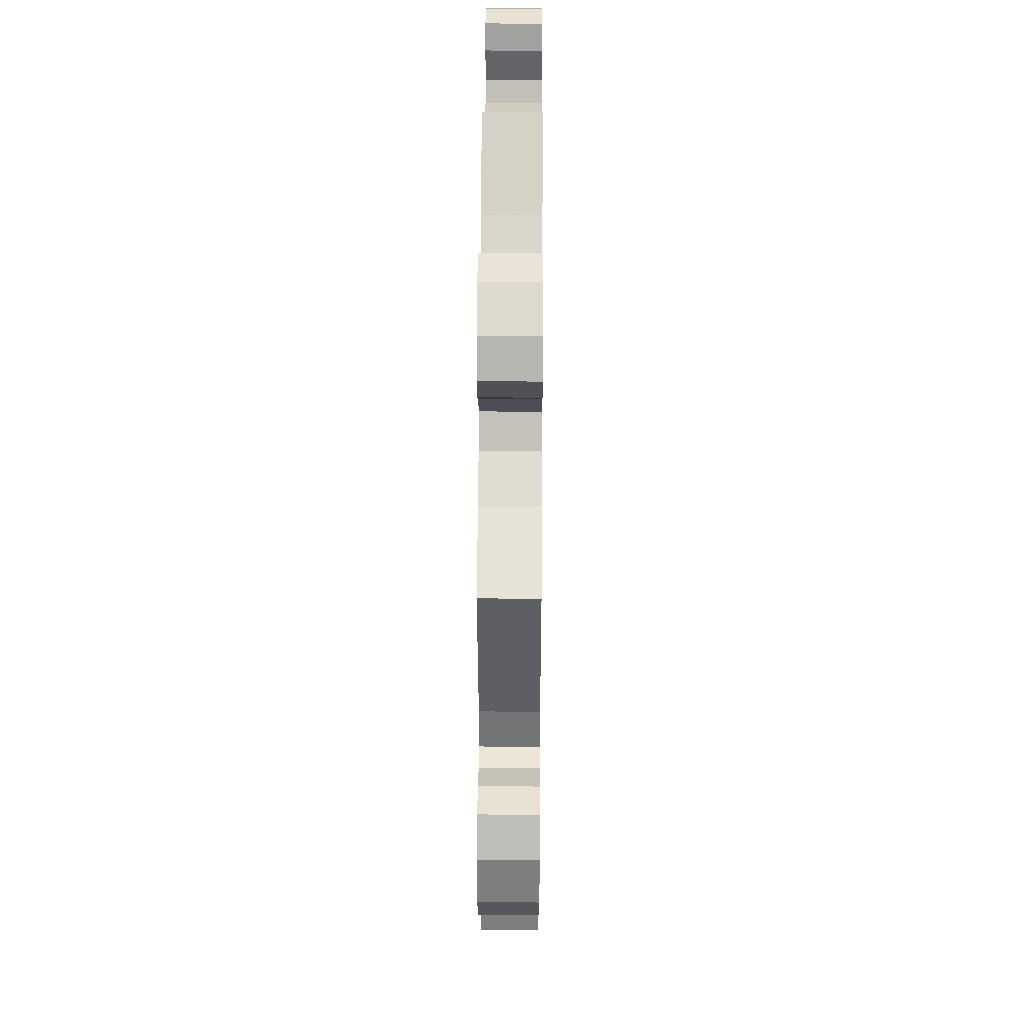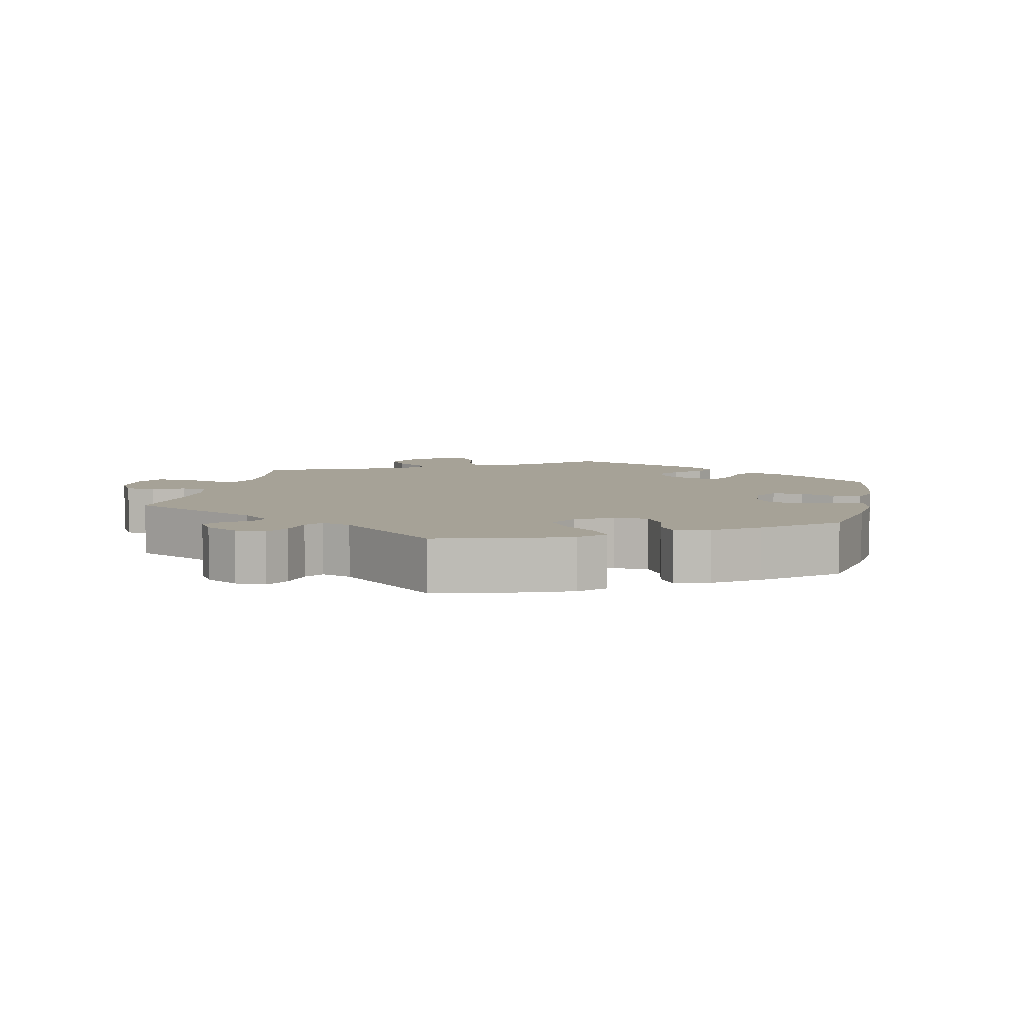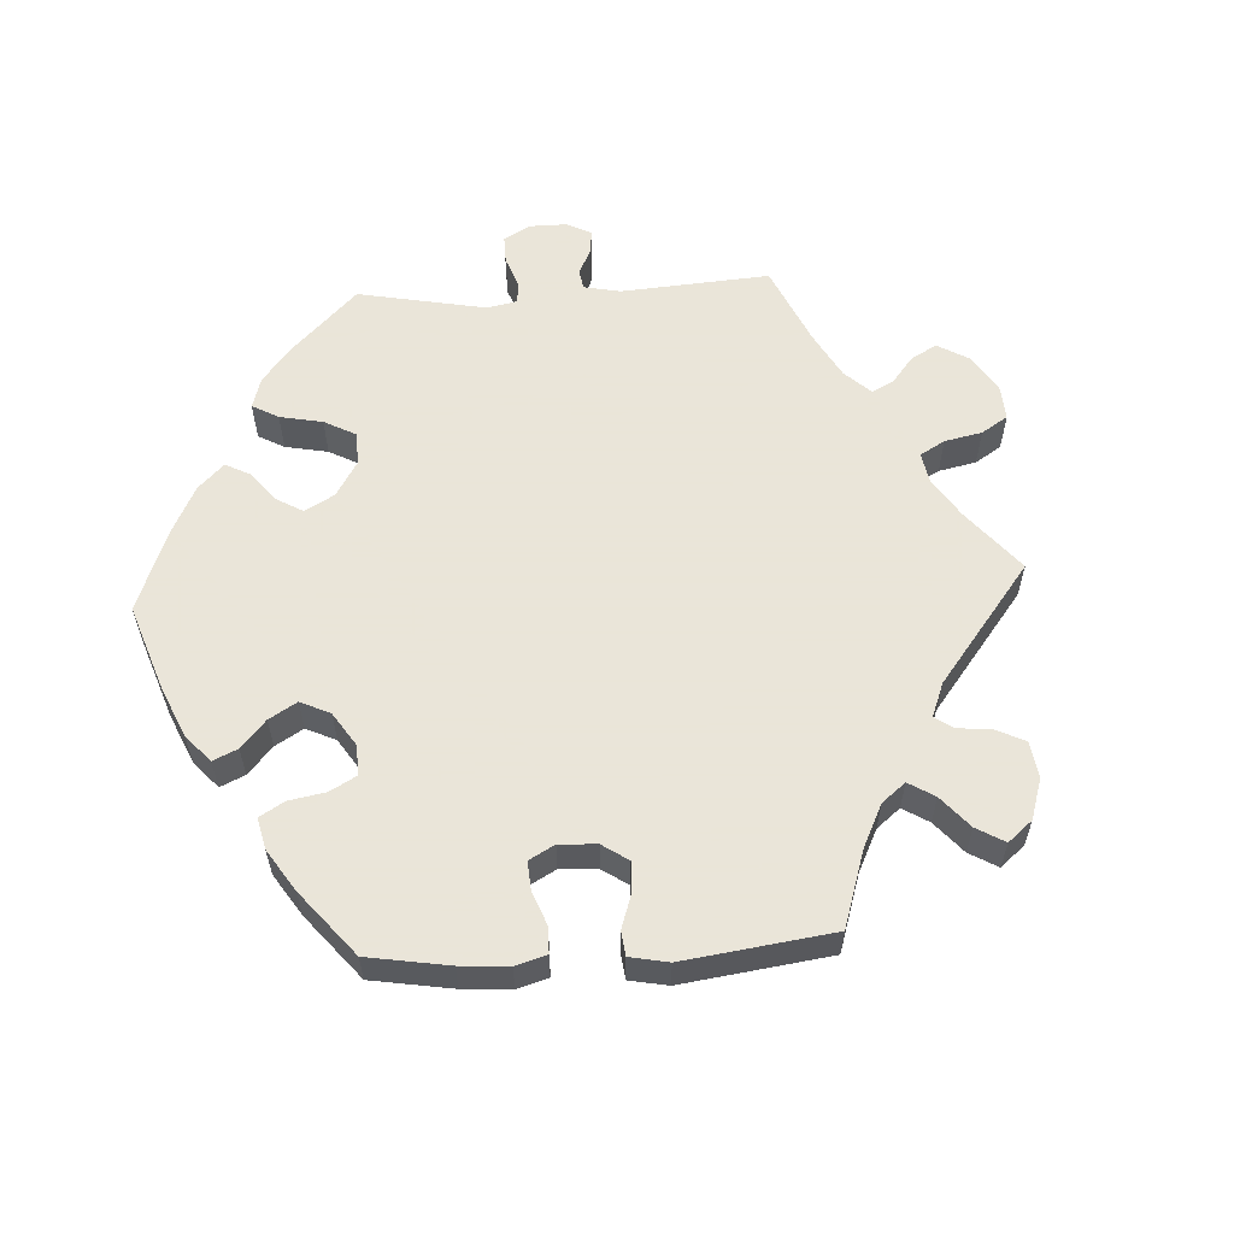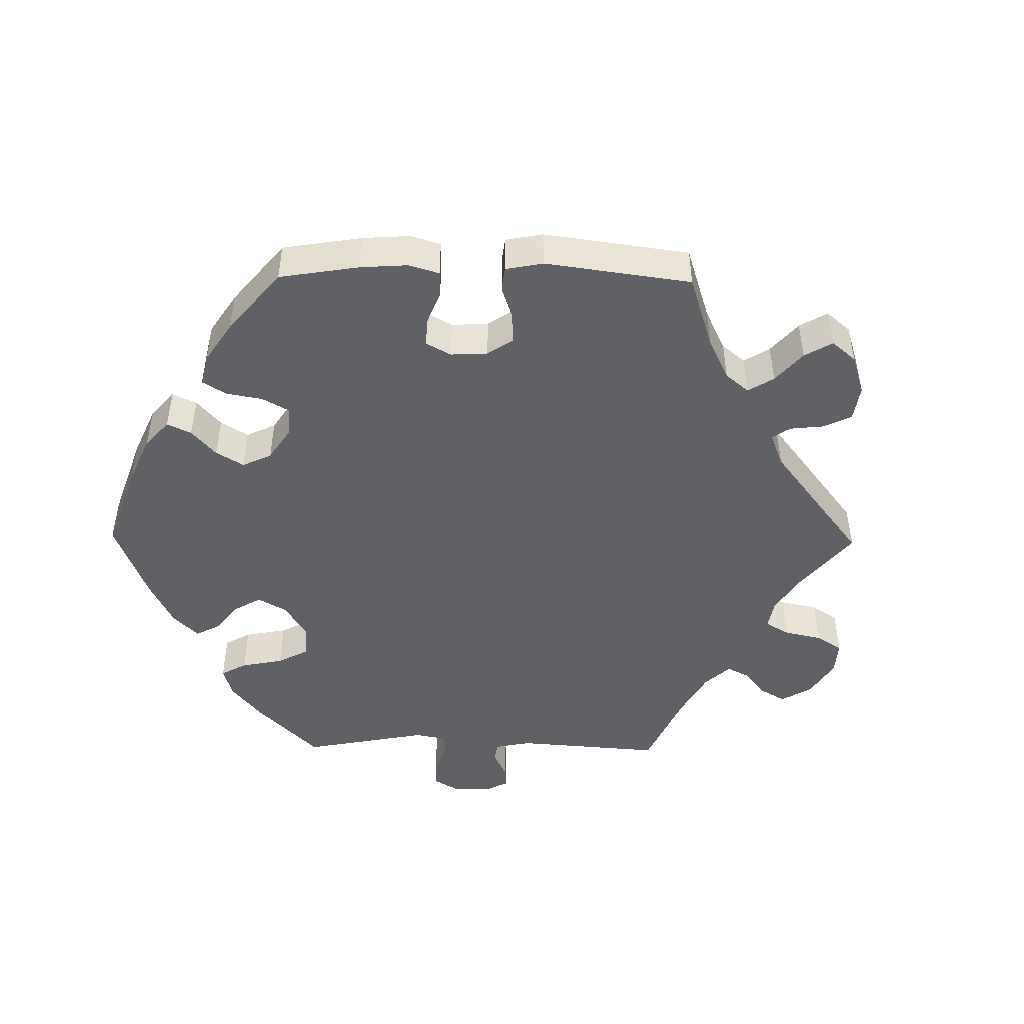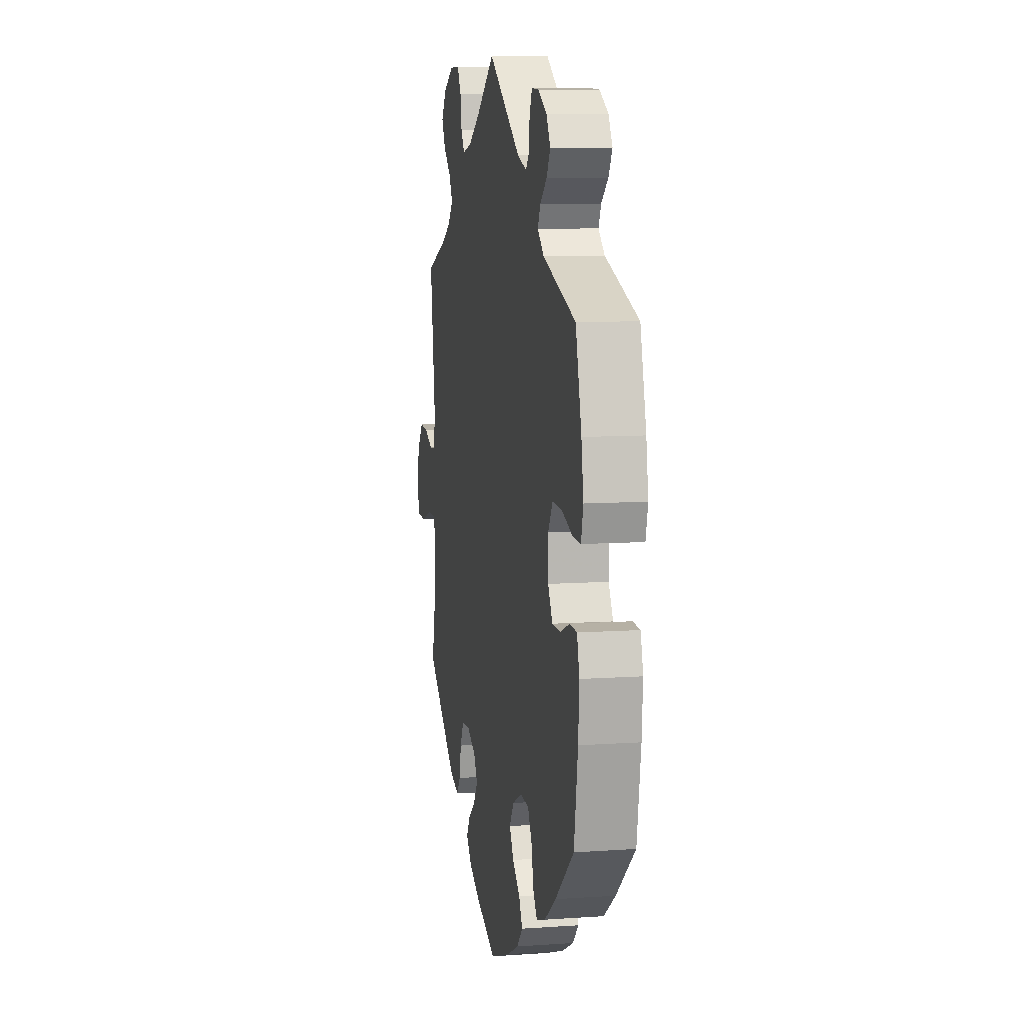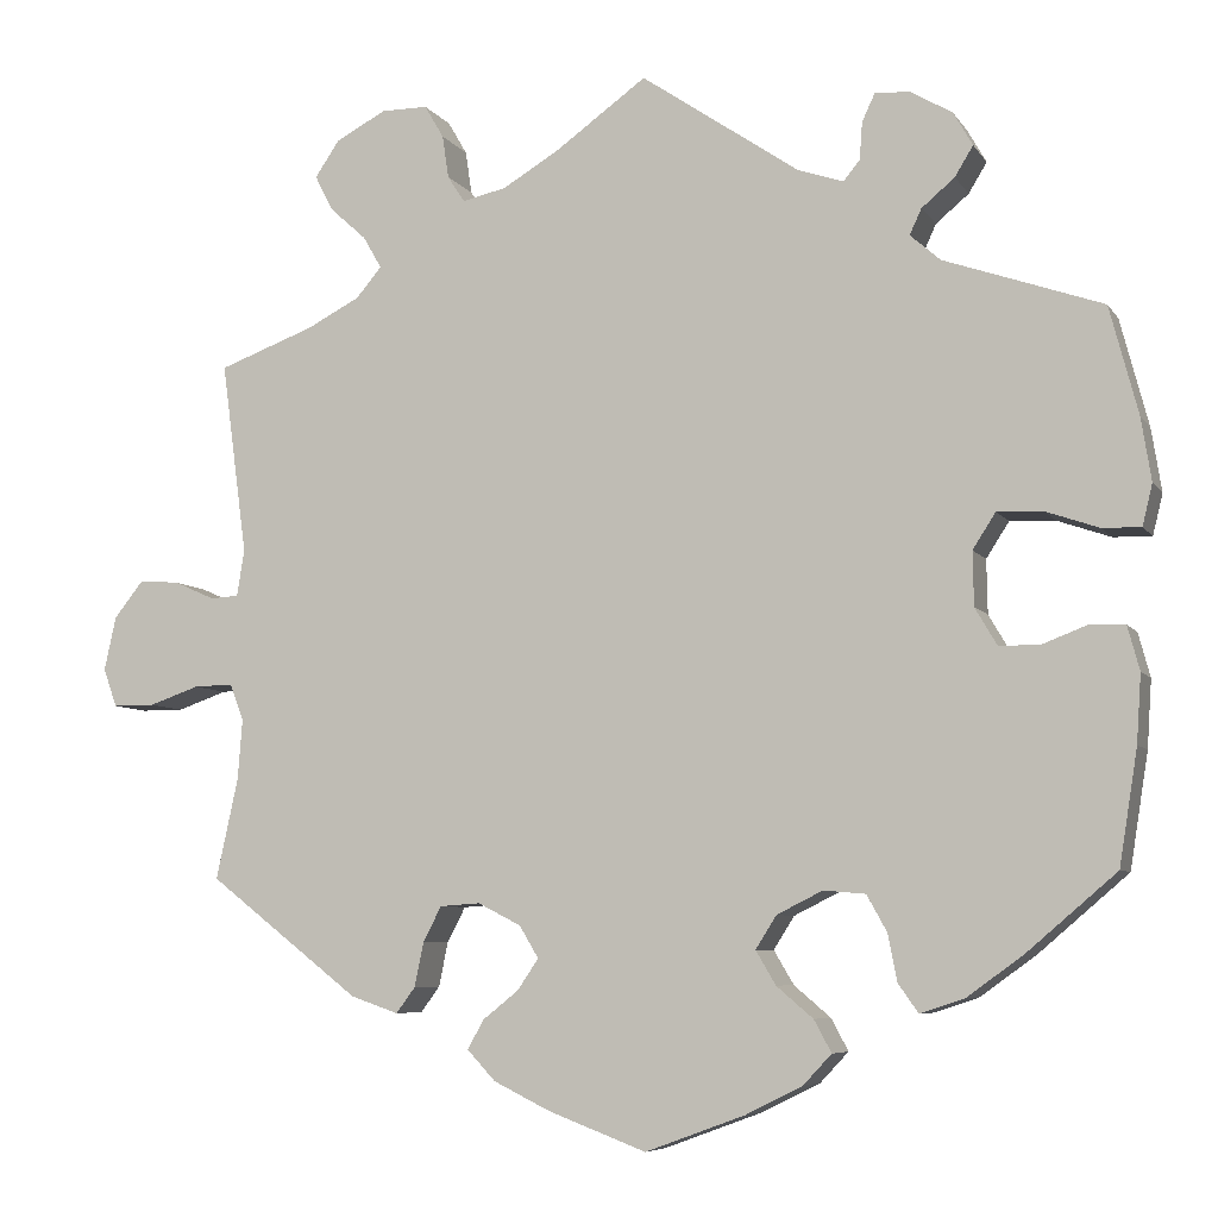
<metadata>
{"format":"obj","ext":"obj","renderer":"f3d","projection":"perspective","resolution":1024,"background":"white","views":[{"elev":42.8,"azim":-89.6,"up":"+Z"},{"elev":6.4,"azim":72.3,"up":"+Y"},{"elev":58.6,"azim":-153.3,"up":"+Y"},{"elev":-47.2,"azim":-150.9,"up":"+Y"},{"elev":9.0,"azim":79.4,"up":"+Z"},{"elev":-6.7,"azim":18.9,"up":"+Z"}]}
</metadata>
<code>
v 0.531 0.07 0.172
v 0.542 0.07 0.103
v 0.531 0.07 0.058
v 0.489 0.07 0.059
v 0.431 0.07 0.079
v 0.381 0.07 0.081
v 0.356 0.07 0.042
v 0.357 0.07 -0.017
v 0.381 0.07 -0.058
v 0.426 0.07 -0.058
v 0.475 0.07 -0.039
v 0.513 0.07 -0.041
v 0.526 0.07 -0.089
v 0.521 0.07 -0.163
v 0.501 0.07 -0.288
v 0.403 0.07 -0.372
v 0.342 0.07 -0.416
v 0.294 0.07 -0.432
v 0.272 0.07 -0.401
v 0.262 0.07 -0.35
v 0.24 0.07 -0.31
v 0.194 0.07 -0.306
v 0.144 0.07 -0.331
v 0.121 0.07 -0.367
v 0.143 0.07 -0.404
v 0.183 0.07 -0.438
v 0.202 0.07 -0.473
v 0.171 0.07 -0.506
v 0.109 0.07 -0.537
v 0 0.07 -0.577
v -0.108 0.07 -0.536
v -0.169 0.07 -0.506
v -0.2 0.07 -0.473
v -0.182 0.07 -0.441
v -0.143 0.07 -0.41
v -0.12 0.07 -0.376
v -0.141 0.07 -0.341
v -0.188 0.07 -0.317
v -0.232 0.07 -0.32
v -0.252 0.07 -0.358
v -0.262 0.07 -0.407
v -0.283 0.07 -0.435
v -0.335 0.07 -0.417
v -0.501 0.07 -0.288
v -0.477 0.07 -0.178
v -0.472 0.07 -0.112
v -0.487 0.07 -0.072
v -0.53 0.07 -0.073
v -0.585 0.07 -0.092
v -0.631 0.07 -0.092
v -0.646 0.07 -0.05
v -0.633 0.07 0.009
v -0.601 0.07 0.049
v -0.557 0.07 0.046
v -0.512 0.07 0.026
v -0.481 0.07 0.028
v -0.473 0.07 0.079
v -0.501 0.07 0.289
v -0.396 0.07 0.328
v -0.338 0.07 0.358
v -0.31 0.07 0.391
v -0.33 0.07 0.426
v -0.37 0.07 0.462
v -0.39 0.07 0.501
v -0.363 0.07 0.541
v -0.308 0.07 0.57
v -0.257 0.07 0.57
v -0.236 0.07 0.534
v -0.229 0.07 0.487
v -0.21 0.07 0.458
v -0.162 0.07 0.469
v -0.1 0.07 0.506
v 0 0.07 0.578
v 0.173 0.07 0.46
v 0.223 0.07 0.443
v 0.241 0.07 0.465
v 0.244 0.07 0.506
v 0.258 0.07 0.536
v 0.296 0.07 0.534
v 0.342 0.07 0.507
v 0.363 0.07 0.47
v 0.343 0.07 0.437
v 0.307 0.07 0.407
v 0.294 0.07 0.379
v 0.327 0.07 0.35
v 0.5 0.07 0.29
v 0.531 0 0.172
v 0.542 0 0.103
v 0.531 0 0.058
v 0.489 0 0.059
v 0.431 0 0.079
v 0.381 0 0.081
v 0.356 0 0.042
v 0.357 0 -0.017
v 0.381 0 -0.058
v 0.426 0 -0.058
v 0.475 0 -0.039
v 0.513 0 -0.041
v 0.526 0 -0.089
v 0.521 0 -0.163
v 0.501 0 -0.288
v 0.403 0 -0.372
v 0.342 0 -0.416
v 0.294 0 -0.432
v 0.272 0 -0.401
v 0.262 0 -0.35
v 0.24 0 -0.31
v 0.194 0 -0.306
v 0.144 0 -0.331
v 0.121 0 -0.367
v 0.143 0 -0.404
v 0.183 0 -0.438
v 0.202 0 -0.473
v 0.171 0 -0.506
v 0.109 0 -0.537
v 0 0 -0.577
v -0.108 0 -0.536
v -0.169 0 -0.506
v -0.2 0 -0.473
v -0.182 0 -0.441
v -0.143 0 -0.41
v -0.12 0 -0.376
v -0.141 0 -0.341
v -0.188 0 -0.317
v -0.232 0 -0.32
v -0.252 0 -0.358
v -0.262 0 -0.407
v -0.283 0 -0.435
v -0.335 0 -0.417
v -0.501 0 -0.288
v -0.477 0 -0.178
v -0.472 0 -0.112
v -0.487 0 -0.072
v -0.53 0 -0.073
v -0.585 0 -0.092
v -0.631 0 -0.092
v -0.646 0 -0.05
v -0.633 0 0.009
v -0.601 0 0.049
v -0.557 0 0.046
v -0.512 0 0.026
v -0.481 0 0.028
v -0.473 0 0.079
v -0.501 0 0.289
v -0.396 0 0.328
v -0.338 0 0.358
v -0.31 0 0.391
v -0.33 0 0.426
v -0.37 0 0.462
v -0.39 0 0.501
v -0.363 0 0.541
v -0.308 0 0.57
v -0.257 0 0.57
v -0.236 0 0.534
v -0.229 0 0.487
v -0.21 0 0.458
v -0.162 0 0.469
v -0.1 0 0.506
v 0 0 0.578
v 0.173 0 0.46
v 0.223 0 0.443
v 0.241 0 0.465
v 0.244 0 0.506
v 0.258 0 0.536
v 0.296 0 0.534
v 0.342 0 0.507
v 0.363 0 0.47
v 0.343 0 0.437
v 0.307 0 0.407
v 0.294 0 0.379
v 0.327 0 0.35
v 0.5 0 0.29
f 85 86 1 2
f 84 85 2 3
f 80 81 82 83
f 80 83 84
f 79 80 84
f 76 77 78 79
f 76 79 84
f 75 76 84
f 74 75 84 3
f 72 73 74 3
f 66 67 68 69
f 66 69 70
f 65 66 70
f 62 63 64 65
f 61 62 65 70
f 60 61 70 71
f 57 58 59
f 56 57 59 60
f 52 53 54 55
f 52 55 56
f 51 52 56
f 48 49 50 51
f 47 48 51 56
f 46 47 56 60
f 42 43 44 45
f 40 41 42 45
f 39 40 45 46
f 38 39 46 60
f 32 33 34 35
f 32 35 36
f 31 32 36
f 30 31 36
f 29 30 36
f 28 29 36 37
f 25 26 27 28
f 24 25 28 37
f 17 18 19 20
f 17 20 21
f 16 17 21
f 15 16 21
f 14 15 21 22
f 10 11 12 13
f 9 10 13 14
f 72 3 4 5
f 72 5 6
f 71 72 6 7
f 60 71 7 8
f 38 60 8 9
f 23 24 37 38
f 22 23 38 9
f 9 14 22
f 88 87 172 171
f 89 88 171 170
f 169 168 167 166
f 170 169 166
f 170 166 165
f 165 164 163 162
f 170 165 162
f 170 162 161
f 89 170 161 160
f 89 160 159 158
f 155 154 153 152
f 156 155 152
f 156 152 151
f 151 150 149 148
f 156 151 148 147
f 157 156 147 146
f 145 144 143
f 146 145 143 142
f 141 140 139 138
f 142 141 138
f 142 138 137
f 137 136 135 134
f 142 137 134 133
f 146 142 133 132
f 131 130 129 128
f 131 128 127 126
f 132 131 126 125
f 146 132 125 124
f 121 120 119 118
f 122 121 118
f 122 118 117
f 122 117 116
f 122 116 115
f 123 122 115 114
f 114 113 112 111
f 123 114 111 110
f 106 105 104 103
f 107 106 103
f 107 103 102
f 107 102 101
f 108 107 101 100
f 99 98 97 96
f 100 99 96 95
f 91 90 89 158
f 92 91 158
f 93 92 158 157
f 94 93 157 146
f 95 94 146 124
f 124 123 110 109
f 95 124 109 108
f 108 100 95
f 1 87 88 2
f 2 88 89 3
f 3 89 90 4
f 4 90 91 5
f 5 91 92 6
f 6 92 93 7
f 7 93 94 8
f 8 94 95 9
f 9 95 96 10
f 10 96 97 11
f 11 97 98 12
f 12 98 99 13
f 13 99 100 14
f 14 100 101 15
f 15 101 102 16
f 16 102 103 17
f 17 103 104 18
f 18 104 105 19
f 19 105 106 20
f 20 106 107 21
f 21 107 108 22
f 22 108 109 23
f 23 109 110 24
f 24 110 111 25
f 25 111 112 26
f 26 112 113 27
f 27 113 114 28
f 28 114 115 29
f 29 115 116 30
f 30 116 117 31
f 31 117 118 32
f 32 118 119 33
f 33 119 120 34
f 34 120 121 35
f 35 121 122 36
f 36 122 123 37
f 37 123 124 38
f 38 124 125 39
f 39 125 126 40
f 40 126 127 41
f 41 127 128 42
f 42 128 129 43
f 43 129 130 44
f 44 130 131 45
f 45 131 132 46
f 46 132 133 47
f 47 133 134 48
f 48 134 135 49
f 49 135 136 50
f 50 136 137 51
f 51 137 138 52
f 52 138 139 53
f 53 139 140 54
f 54 140 141 55
f 55 141 142 56
f 56 142 143 57
f 57 143 144 58
f 58 144 145 59
f 59 145 146 60
f 60 146 147 61
f 61 147 148 62
f 62 148 149 63
f 63 149 150 64
f 64 150 151 65
f 65 151 152 66
f 66 152 153 67
f 67 153 154 68
f 68 154 155 69
f 69 155 156 70
f 70 156 157 71
f 71 157 158 72
f 72 158 159 73
f 73 159 160 74
f 74 160 161 75
f 75 161 162 76
f 76 162 163 77
f 77 163 164 78
f 78 164 165 79
f 79 165 166 80
f 80 166 167 81
f 81 167 168 82
f 82 168 169 83
f 83 169 170 84
f 84 170 171 85
f 85 171 172 86
f 86 172 87 1

</code>
